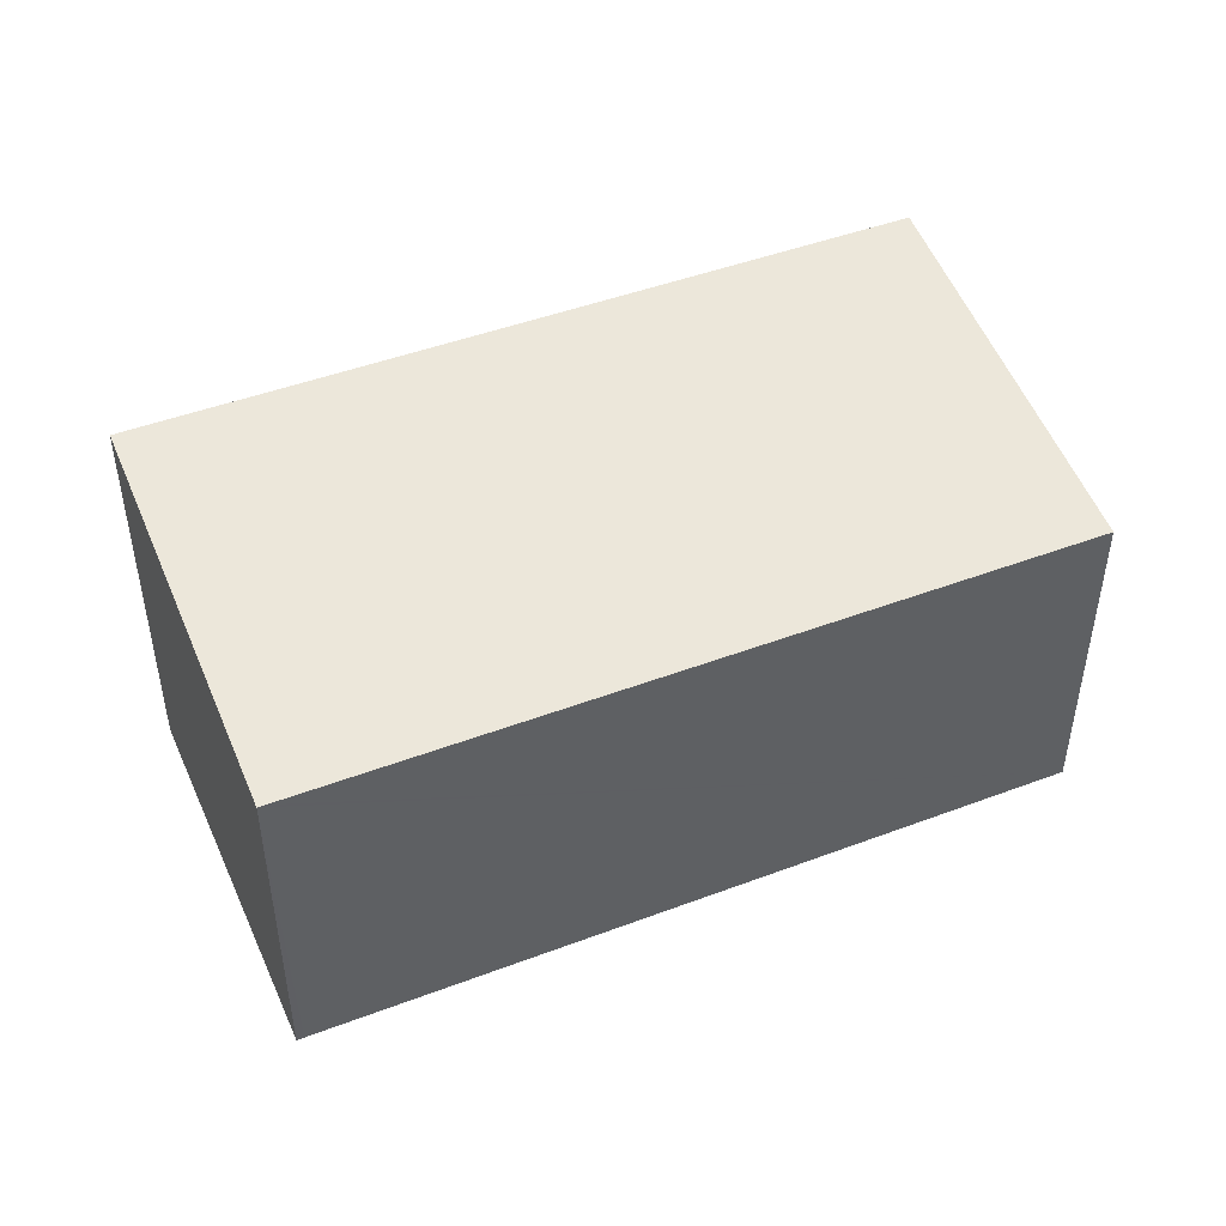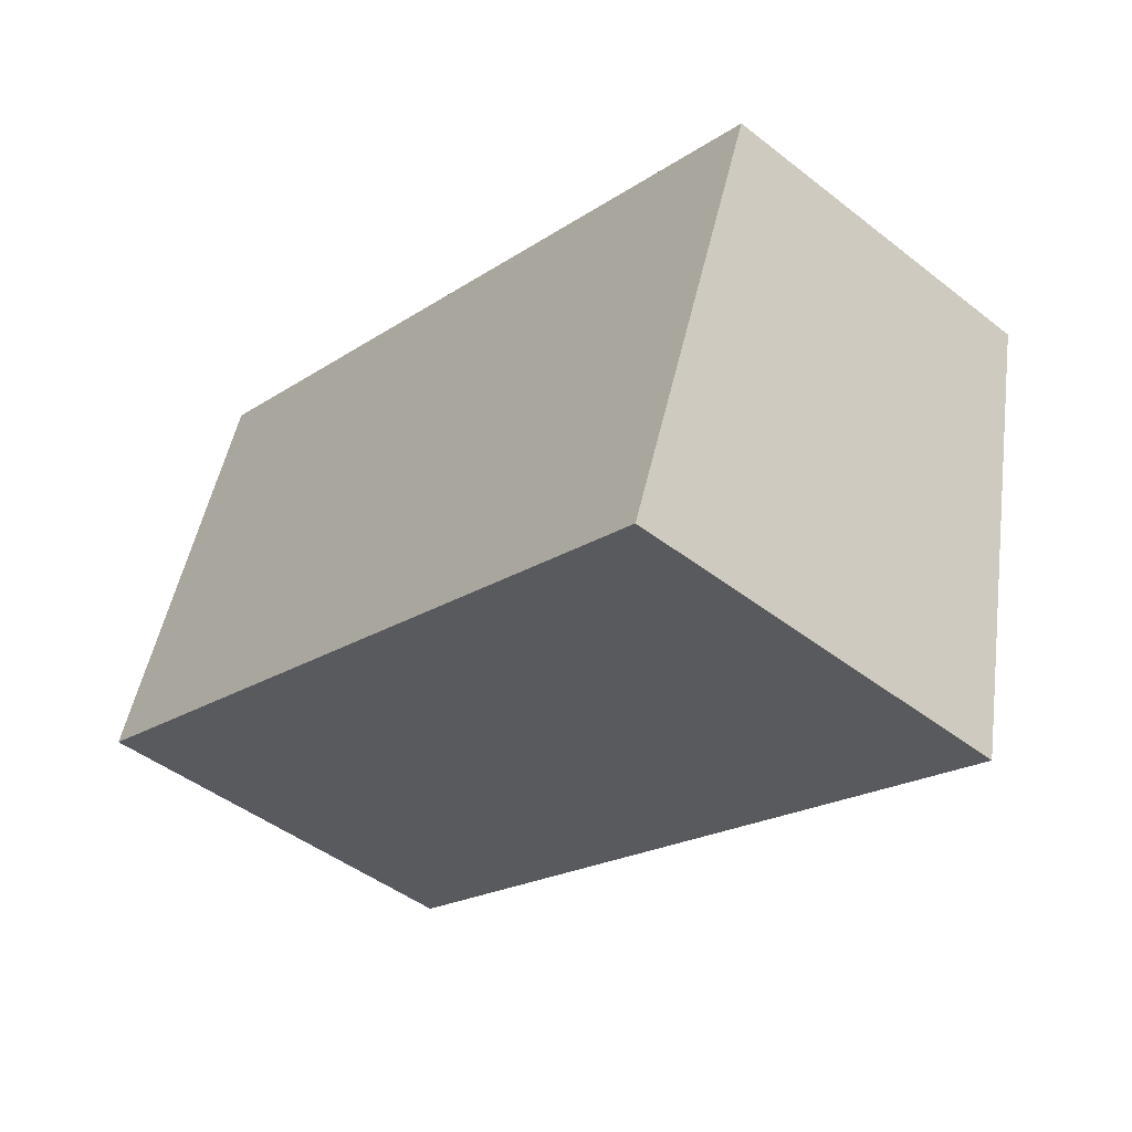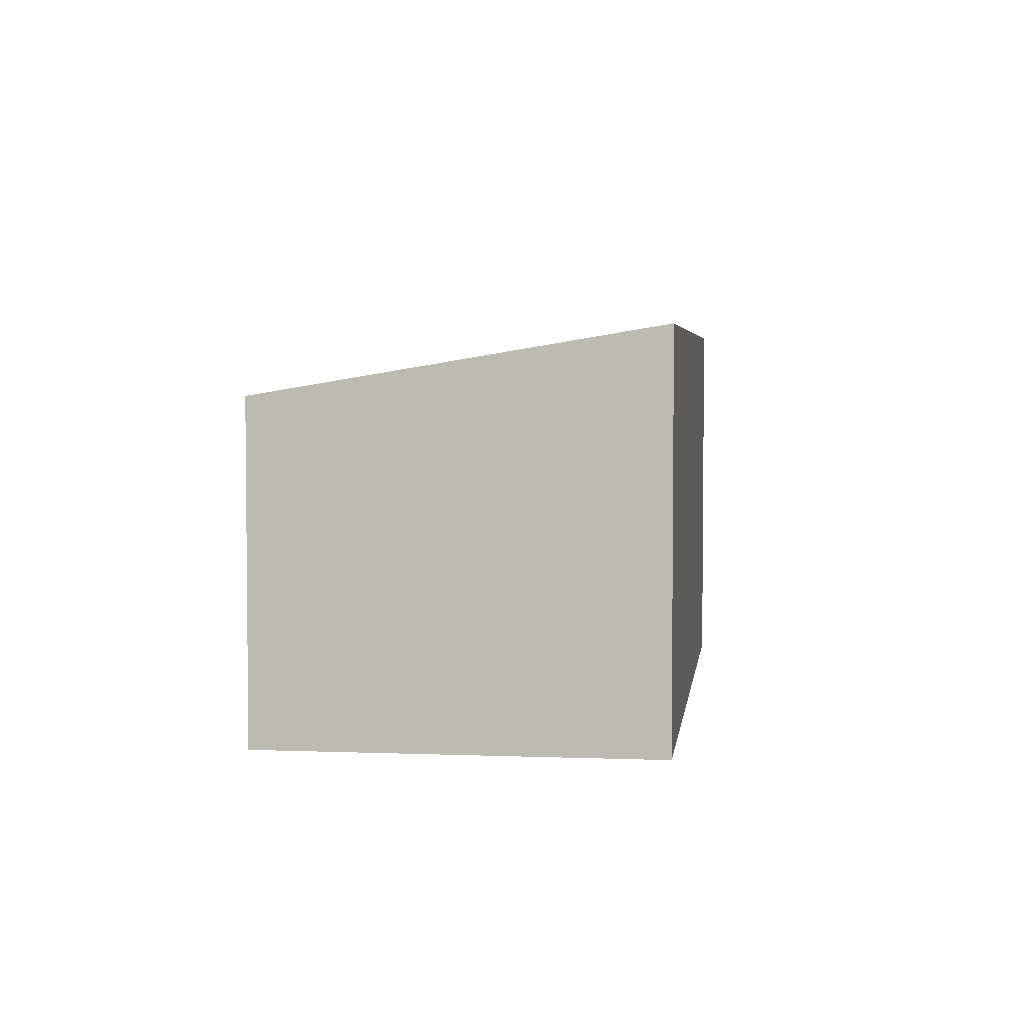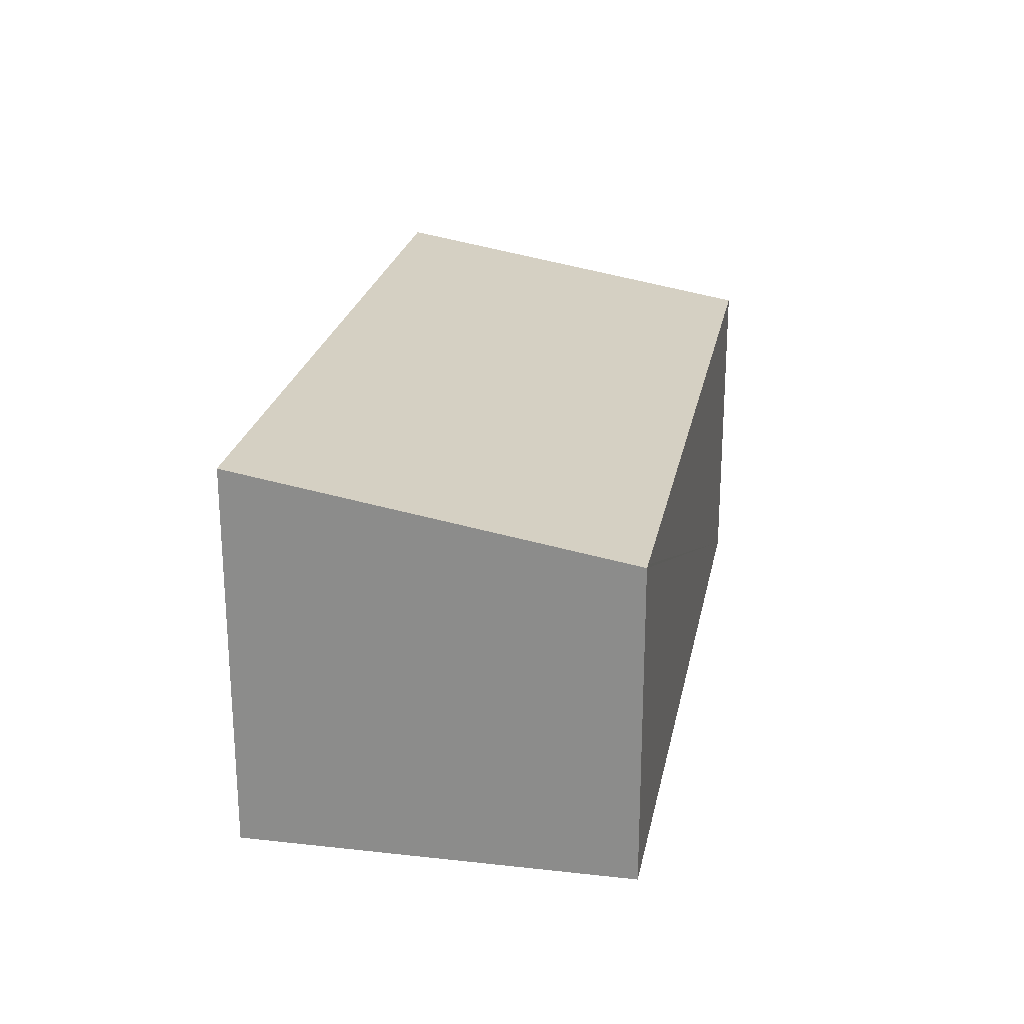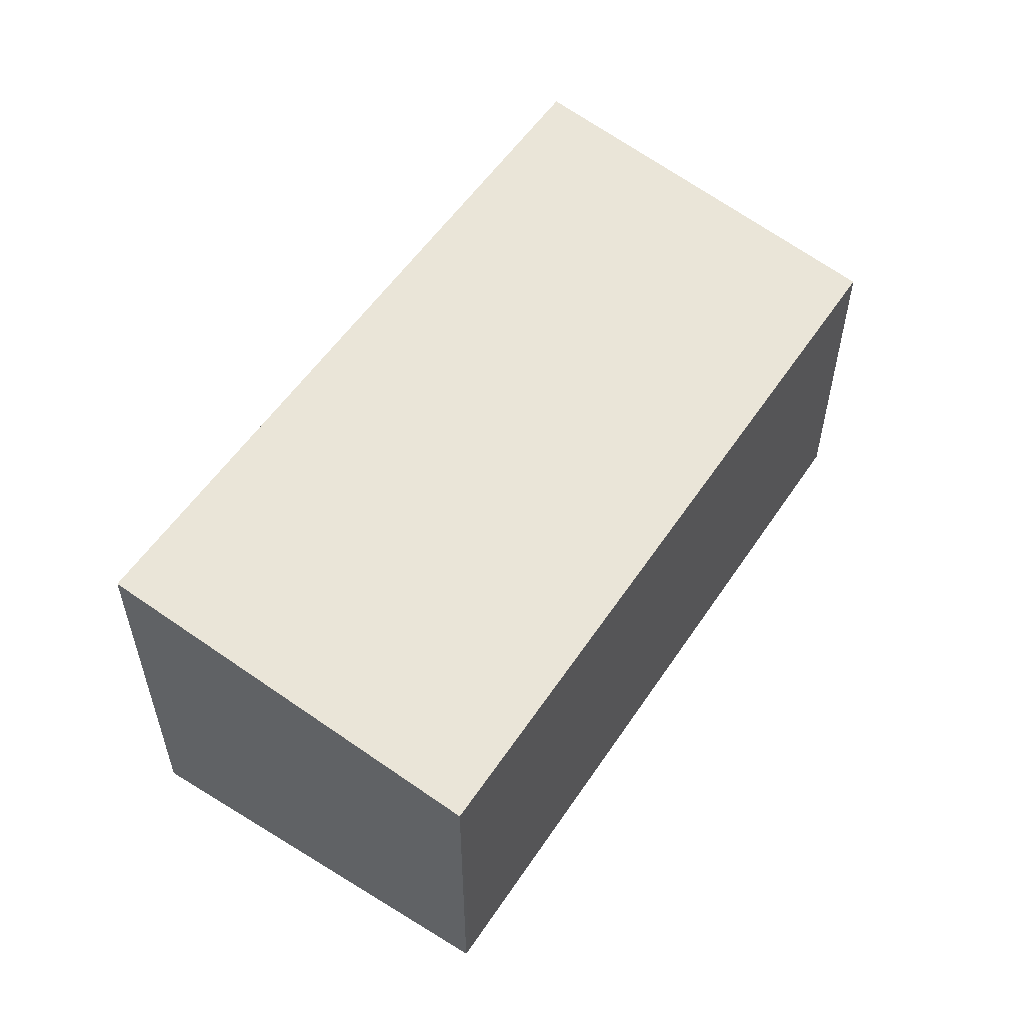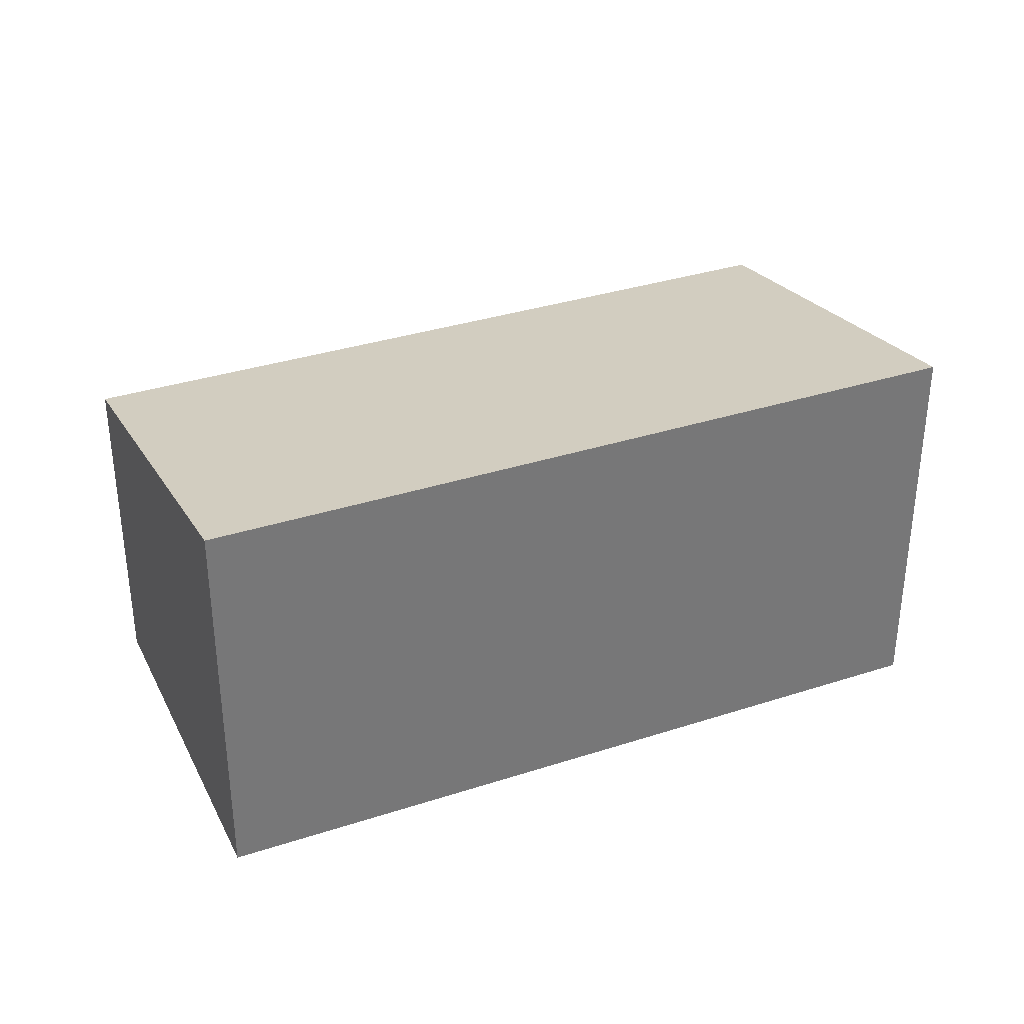
<metadata>
{"format":"obj","ext":"obj","renderer":"f3d","projection":"perspective","resolution":1024,"background":"white","views":[{"elev":46.7,"azim":-2.5,"up":"+Y"},{"elev":-46.1,"azim":48.3,"up":"+Z"},{"elev":3.9,"azim":118.0,"up":"+Y"},{"elev":23.9,"azim":-58.4,"up":"+Y"},{"elev":55.4,"azim":-36.1,"up":"+Y"},{"elev":34.1,"azim":176.9,"up":"+Y"}]}
</metadata>
<code>
v  1.09 2.536 2.839
v  0.068 3.041 -0.026
v  0 3.041 1.862e-16
v  5.663 3.041 -2.131
v  6.731 2.537 0.708
v  1.144 2.536 2.819
v  5.663 1.305e-16 -2.131
v  6.731 -4.335e-17 0.708
v  0.068 1.592e-18 -0.026
v  0 0 0
v  1.09 -1.738e-16 2.839
v  1.144 -1.726e-16 2.819
g defaultobject
f 1 2 3
f 2 1 4
f 4 1 5
f 5 1 6
f 5 7 4
f 7 5 8
f 7 2 4
f 2 7 9
f 2 9 3
f 3 9 10
f 10 1 3
f 1 10 11
f 6 8 5
f 8 6 1
f 8 1 12
f 12 1 11
f 9 11 10
f 11 9 7
f 11 7 12
f 12 7 8

</code>
